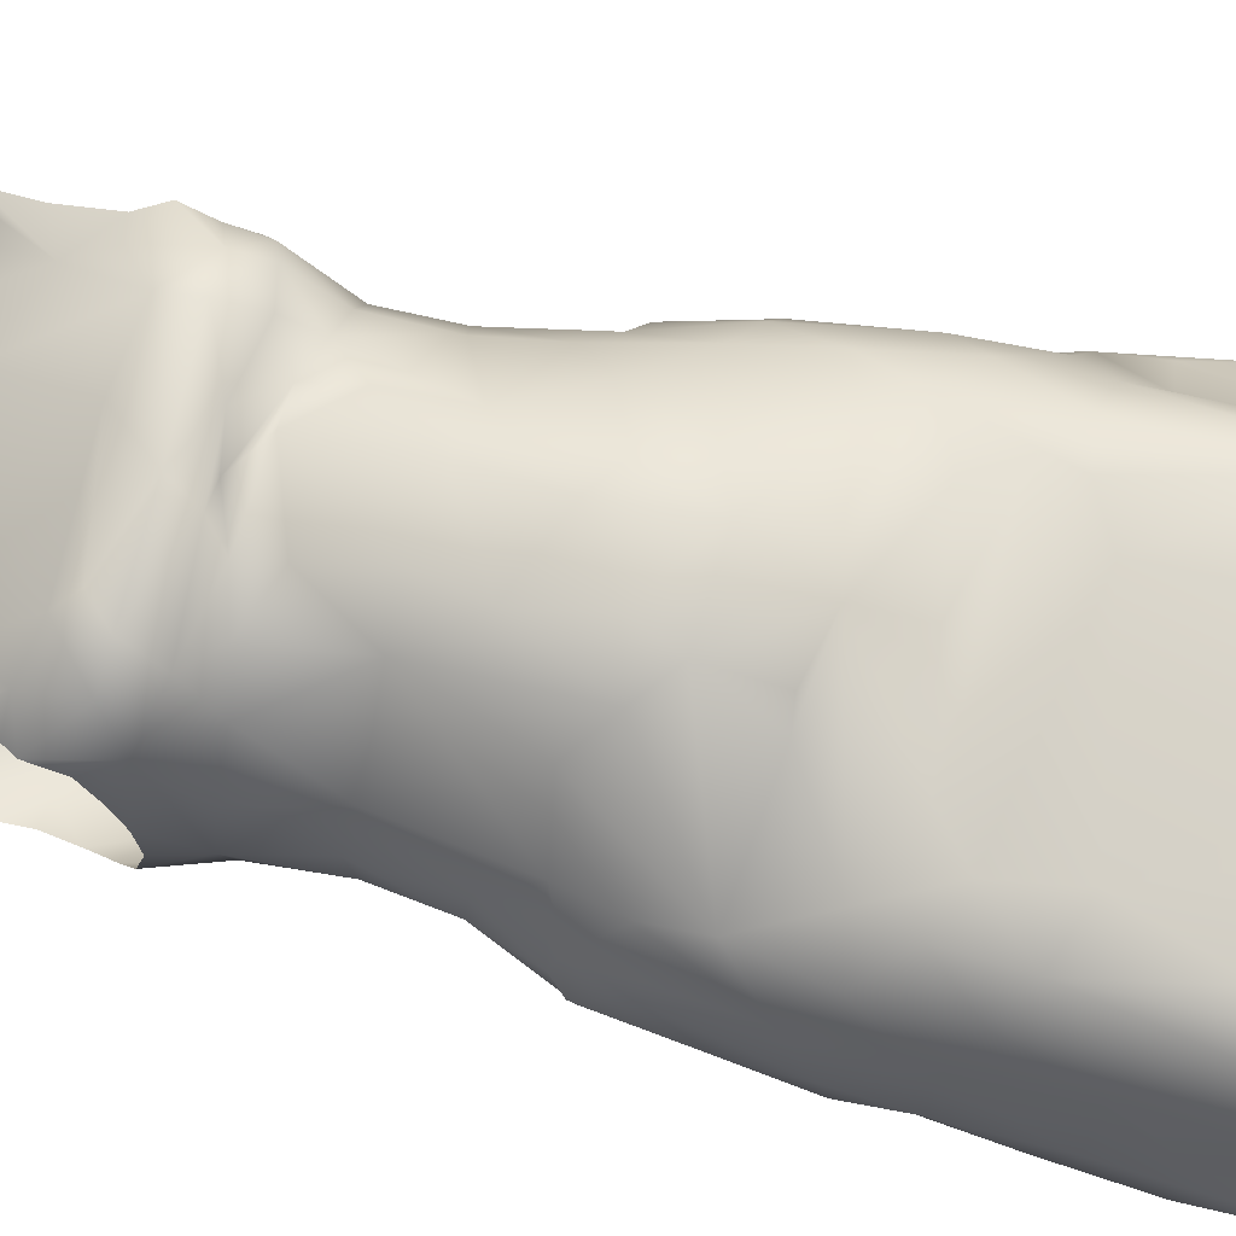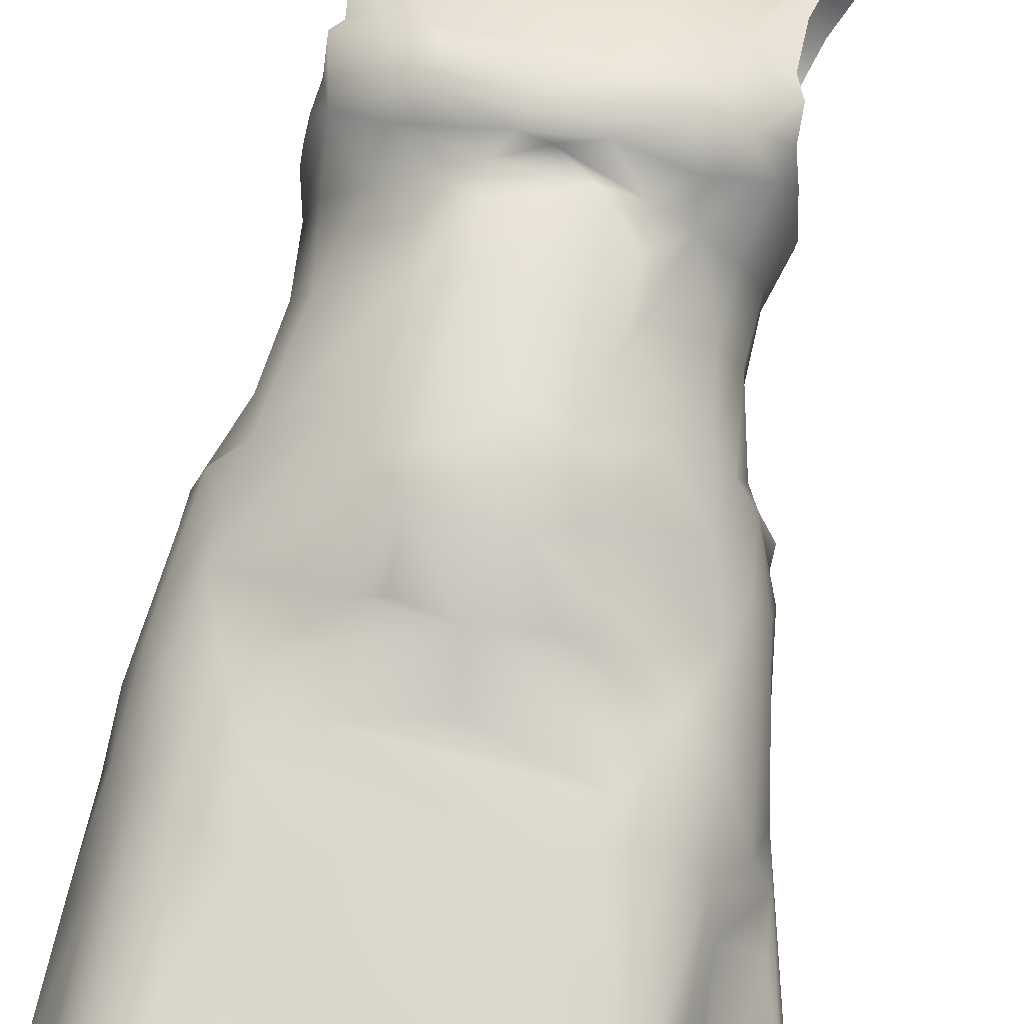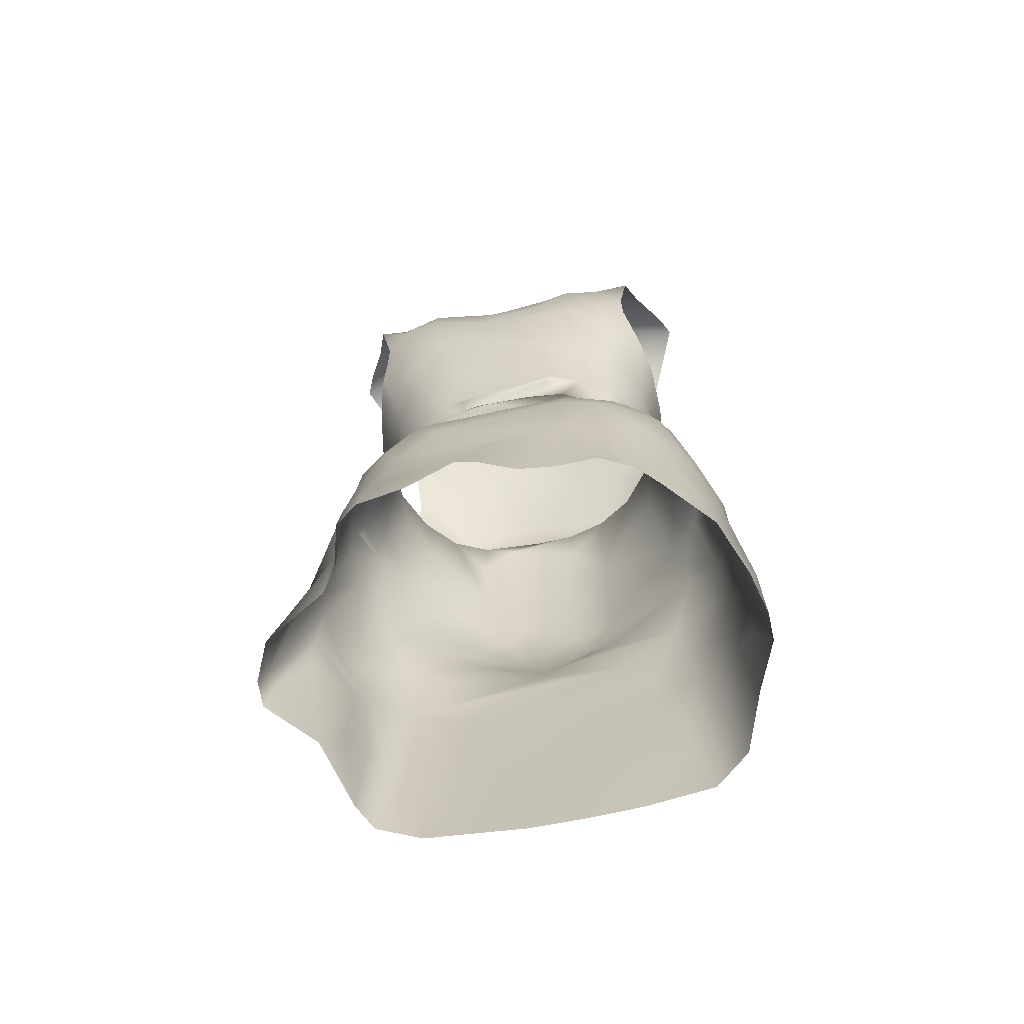
<metadata>
{"format":"obj","ext":"obj","renderer":"f3d","projection":"perspective","resolution":1024,"background":"white","views":[{"elev":73.5,"azim":-76.7,"up":"+Z"},{"elev":73.7,"azim":10.0,"up":"+Z"},{"elev":-68.8,"azim":-168.4,"up":"+Y"}]}
</metadata>
<code>
o dress_sleeveless_ADJEZ0AD4B_sim
v 23.69 -49.24 -0.2311
v 22.6 -46.8 -2.734
v 17.24 -43.66 -4.944
v 23.33 -46.22 0.5099
v 21.7 -40.96 -2.076
v 15 -41.1 -10.11
v -1.745 -39.91 -11.69
v 17.51 -15.72 0.2592
v 1.719 -39.4 -12.91
v 12.9 -40.38 -11.43
v 3.619 -39.31 -13.24
v 8.448 -39.67 -11.85
v -5.135 -40.54 -11.48
v 19.55 -30.13 0.2569
v 17.7 -24.35 -3.48
v 20.53 -34.14 -1.267
v 18.22 -17.8 1.439
v 15.3 -10.91 3.272
v 14.38 -10.43 -1.115
v 19.85 -31.41 2.225
v 17.6 -14.08 2.077
v 8.221 -9.853 -6.503
v 13.88 -4.206 4.899
v 14.13 -4.187 0.7192
v 10 -4.432 -5.96
v 4.701 -4.81 -7.902
v -14.1 -44.03 -9.28
v -18.06 -47.05 -6.02
v -20.61 -47.89 -0.8872
v -19.98 -50.24 -2.222
v -12.16 -42.88 -10.8
v -20.84 -52.93 0.6145
v -19.83 -35.29 1.99
v -19.93 -40.65 -1.177
v -19.58 -30.45 -0.7774
v -13.48 -5.102 -2.308
v -11.07 -5.001 -5.72
v -14.44 -5.26 0.5418
v -11.49 -2.74 -6.305
v 6.568 -4.504 -7.611
v -4.146 -5.122 -8.497
v -7.819 -4.98 -7.673
v -5.116 -3.788 -8.475
v -18.2 -16.83 1.657
v -17.32 -15.64 3.279
v -15.04 -11.26 5.518
v -15.47 -10.99 1.828
v 1.159 -31.89 -11.78
v -18.93 -24.55 -0.01819
v -15.25 -19.24 -6.397
v -16.8 -30.03 -6.162
v 14.76 -20.35 -7.203
v 5.749 -11.66 -8.238
v 5.469 -11.01 -7.137
v -2.982 -12.49 -8.098
v 15.27 -33.64 -8.714
v 15.8 -42.57 -6.613
v 16.83 -14.11 0.4939
v -4.082 -5.137 -8.172
v -13.19 -28.57 -9.531
v -4.313 -10.4 -7.302
v -1.544 -8.215 -7.404
v 5.999 -26.71 -12.24
v -17.78 -25.06 -3.6
v 12.35 -17.57 -8.199
v 5.798 -30.89 -11.79
v -17.25 -42.98 -6.822
v -15.04 -33.64 -7.854
v -17.88 -17.35 -0.7358
v 13.14 -11.95 -5.509
v 17 -18 -3.452
v 12.9 -4.706 -2.57
v -18.89 -34.17 -2.979
v -14.8 -10.83 -0.7513
v 1.619 -5.234 -7.432
v 16.83 -36.43 -5.145
v 13.17 -34.08 -10.33
v 15.75 -30.9 -7.646
v 5.512 -13.52 -8.151
v 10.69 -13.13 -6.751
v 18.52 -31.27 -3.764
v -11.6 -23.83 -10.28
v -9.742 -31.99 -10.97
v 1.824 -11.88 -9.221
v 1.963 -10.79 -7.039
v 10.14 -12.29 -6.602
v 11.69 -9.751 -4.571
v 14.24 -12.57 -3.876
v -9.685 -10.8 -6.358
v -2.386 -10.43 -8.749
v 5.052 -7.417 -7.199
v -6.113 -24.84 -12.16
v 14.71 -26.52 -8.015
v -16.3 -16.63 -3.975
v -13.16 -10.83 -3.738
v -10.92 -18.03 -9.057
v -9.246 -25.45 -11.66
v -6.789 -20.58 -11.14
v -13.85 -17.47 -7.086
v 9.859 -29.51 -11.18
v 5.793 -12.46 -9.03
v 9.253 -12.61 -8.117
v -10.04 -10.33 -6.266
v 11.32 -25.21 -10.57
v -9.082 -41.62 -11.89
v -13.65 -8.642 -4.189
v -12.66 -9.51 -4.228
v -13.15 -7.58 -3.688
v -6.103 -31.29 -11.74
v -5.89 -10.28 -8.315
v 1.052 -13.57 -8.48
v -6.594 -11.66 -7.447
v 6.295 -21.34 -11.31
v 2.597 -11.02 -8.998
v 8.345 -21.37 -11.13
v -20.82 -53.71 2.729
v -18.9 -55.23 6.423
v -20.15 -42.87 3.01
v -13.86 -57.54 13.38
v -7.563 -58.63 13.39
v -2.622 -58.94 13.33
v -17.03 -56.61 11.2
v -18.01 -20.16 4.537
v 3.541 2.615 13.22
v -19.62 -29.83 2.871
v -16.84 -16.42 6.032
v -14.25 -4.504 4.14
v -13.35 -1.877 6.04
v -6.424 -5.363 13.83
v -3.004 0.2377 13.94
v 2.349 -58.82 13.36
v 7.173 -58.2 13.28
v 11.55 -57.26 13.44
v 15.65 -55.98 12.39
v 17 -55.2 10.3
v 12.94 -47.16 13.14
v 19.07 -52.88 4.862
v 17.71 -48.27 7.101
v 23.58 -50.13 1.829
v 22.81 -46.28 1.893
v 20.55 -35.33 3.017
v 12.64 -10.04 9.389
v 12.05 -4.585 8.556
v 6.867 -1.16 13.1
v 9.734 1.75 10.52
v 12.47 1.482 7.459
v 17.99 -19.65 4.782
v 18.99 -34.31 5.881
v 16.12 -13.12 5.165
v 17.59 -39.57 7.415
v -15.06 -23.54 9.553
v -9.472 -40.43 13.3
v -5.969 -24.88 14.24
v 13.89 -35.66 12.3
v -3.923 -24.63 14.93
v -16.12 -51.17 11.67
v -15.16 -19.62 9.203
v -14.18 -15.08 9.104
v 16.42 -30.22 10.04
v 6.826 -6.992 13.91
v 16.6 -46.16 10.36
v 13.9 -17.35 10.45
v -18.14 -27.08 6.698
v -12.49 -5.269 8.003
v 20.8 -39.45 3.551
v -2.298 -5.108 15.43
v 15.19 -44.33 11.97
v 14.45 -12.04 7.432
v -19.31 -46.95 4.894
v 3.317 -6.002 15.41
v 6.372 -38.12 13.5
v -13.64 -33.07 12.1
v -16.39 -29.87 9.624
v -12.34 -48.68 13.27
v 16.76 -36.63 9.575
v 10.26 -36.09 13.5
v -10.36 -34.7 13.24
v 7.686 -18.15 15.23
v -3.382 -10.06 15.81
v 5.248 -14.62 16.13
v 18.24 -27.78 7.073
v 15.41 -23.24 9.484
v -16.52 -36.88 9.683
v 16.55 -18.78 7.621
v -9.578 -14.36 13.32
v 5.82 -24.93 14.27
v -13.99 -38.78 12.1
v -4.007 -19.44 16.53
v -6.716 -17.05 15.52
v -7.181 -32.02 13.22
v 13.29 -28.04 11.74
v 10.99 -33.51 13.28
v -18.71 -35 6.194
v -18.04 -43.23 8.145
v 9.978 -12.68 12.91
v -2.647 -15.86 16.79
v 3.063 -19.98 16.79
v 0.7014 -25.85 15.35
v -12.78 -29.17 11.83
v 1.226 -30.56 13.53
v 2.593 -12.69 16.51
v 11.5 -24.71 11.69
v 8.837 -29.83 12.82
v 14.46 1.887 -1.551
v 14.34 1.447 3.485
v 15.98 5.626 2.139
v 15.89 5.925 -0.3574
v 12.49 0.9852 -5.09
v 15.48 6.741 -3.063
v 15.05 8.057 -5.481
v 11.34 11.78 -10.43
v 9.006 1.065 -8.104
v 14.49 10.01 -7.498
v 13.94 12.23 -8.549
v 4.891 -0.1124 -8.944
v 15.9 23.65 -6.846
v 11.98 22.57 -9.23
v 14.67 21.01 -9.92
v 17.78 26.28 -3.521
v 18.78 26.95 -1.306
v 13.67 15.54 -9.262
v 5.17 28.64 -5.828
v 2.827 26.02 -8.201
v 13.92 27.46 0.02894
v 6.165 29.32 -3.656
v 10.13 27.66 -3.511
v 6.386 28.92 -2.006
v -7.593 0.7571 -9.164
v -13.78 16.53 -9.593
v -13.76 13.08 -9.116
v -4.182 3.073 -10.31
v -14.9 1.902 0.9389
v -15.69 6.435 -3.621
v -15.79 5.444 0.798
v -15.13 7.814 -6.017
v -14.35 10.23 -8.168
v -12.73 6.551 -8.528
v -6.065 29.04 -4.351
v -1.742 24.92 -8.648
v -4.039 27.15 -7.47
v -10.79 27.27 -3.433
v -6.425 28.58 -2.082
v -18.02 26.29 -3.526
v -14.63 20.5 -10.13
v -11.32 21.47 -9.745
v -15.67 22.9 -7.613
v -13.36 27.05 -0.2031
v -18.93 26.91 -1.595
v -0.01894 24.36 -8.821
v -7.598 15.95 -11.81
v 2.689 17.04 -10.72
v 7.747 19.86 -10.88
v 13.22 4.934 -6.691
v -10.87 1.926 -7.871
v 1.321 24.77 -8.591
v -11.56 12.95 -10.68
v -10.06 26.15 -6.549
v 9.688 6.551 -9.803
v -4.902 22.44 -9.686
v 11.91 18.08 -10.26
v 9.178 26.76 0.09016
v -8.876 23.97 -8.869
v -14.06 1.457 -3.514
v -11.09 19.27 -10.42
v 11.22 26.26 -6.397
v 1.315 10.53 -11.64
v 7.679 14.73 -11.68
v 6.119 8.447 -11.18
v -3.495 12.02 -11.82
v -9.995 8.196 -10.61
v -7.963 9.889 -11.52
v -13.51 1.941 5.514
v -15.43 5.862 4.109
v -15.04 6.809 6.718
v -13.43 5.576 10.73
v -14.43 8.481 8.783
v -14.49 10.93 10.32
v -13.72 12.16 9.524
v -9.357 15.62 9.948
v -15.42 21.7 5.069
v -14.37 25.66 2.504
v -17.22 25.76 2.187
v -14.61 18.97 6.96
v -4.035 25.36 3.885
v -8.557 27.29 -1.355
v -5.822 27.83 1.004
v -5.155 20.25 7.056
v -14.1 15.99 8.561
v -1.696 4.688 14.56
v 6.46 2.537 12.35
v 14.07 13.31 9.871
v 4.992 19.06 8.143
v 10.75 16.1 9.673
v 14.3 17.92 7.95
v 15.69 6.015 4.662
v 14.02 5.616 10.58
v 14.79 8.704 9.372
v 14.83 11.03 10.92
v 15.37 6.941 7.326
v 0.002372 17.9 9.089
v 4.041 25.7 3.89
v 6.302 26.28 2.146
v 5.966 28.43 0.2805
v 15.38 22.21 5.318
v 17.13 26.56 2.465
v -11.57 7.542 13.27
v 11.73 12.74 11.57
v 12.04 7.458 13.43
v -11.57 11.88 11.87
v 0.4477 4.581 13.6
v 8.832 7.198 14.98
v 9.097 23.19 4.224
v 3.736 5.059 14.61
v -8.208 24.28 3.051
v -9.412 4.382 13.19
v 12.29 4.895 12.28
v 13.65 26.4 2.144
v -10.22 1.728 9.41
v -3.202 3.227 12.94
v -6.679 9.218 14.78
v -0.22 7.165 14.78
v 3.001 11.02 13.79
v -8.631 7.238 14.85
v -6.904 2.351 11.66
v 9.262 4.209 13.44
v -8.068 10.74 14.12
v -11.45 22.81 4.212
v 8.57 10.07 14.65
f 1 2 4
f 3 57 76
f 19 24 18
f 67 27 28
f 34 118 33
f 106 38 108
f 40 41 43
f 38 47 127
f 53 85 54
f 45 47 69
f 20 4 16
f 31 27 67
f 42 37 39
f 44 69 49
f 5 3 76
f 74 69 47
f 41 26 75
f 59 75 62
f 107 74 106
f 29 34 28
f 3 5 2
f 21 8 58
f 19 18 58
f 69 44 45
f 77 6 10
f 77 56 6
f 32 29 30
f 8 17 71
f 56 76 57
f 36 108 38
f 125 49 35
f 82 50 99
f 85 91 54
f 42 43 41
f 24 19 72
f 2 5 4
f 73 33 35
f 94 95 99
f 98 111 113
f 75 26 91
f 109 63 66
f 7 48 9
f 14 20 16
f 93 78 104
f 77 12 11
f 100 78 77
f 11 66 100
f 52 65 88
f 109 97 92
f 73 51 68
f 49 69 64
f 52 15 93
f 68 31 67
f 68 60 83
f 42 103 37
f 37 103 108
f 232 38 127
f 110 55 112
f 70 88 80
f 80 88 65
f 49 64 35
f 64 73 35
f 110 103 61
f 22 91 40
f 115 65 104
f 34 33 73
f 67 34 73
f 15 71 17
f 96 98 97
f 113 63 92
f 94 74 95
f 106 74 38
f 34 67 28
f 25 22 40
f 87 25 72
f 96 82 99
f 78 76 56
f 16 81 14
f 76 16 5
f 63 100 66
f 85 61 62
f 98 112 55
f 112 96 89
f 84 55 110
f 110 89 103
f 108 103 106
f 107 106 103
f 96 99 89
f 95 89 99
f 62 75 91
f 75 59 41
f 61 42 59
f 61 103 42
f 11 100 77
f 15 52 71
f 104 100 115
f 65 52 104
f 104 52 93
f 107 89 95
f 17 14 15
f 18 24 23
f 87 72 19
f 97 109 83
f 87 19 86
f 5 16 4
f 47 45 46
f 56 57 6
f 78 56 77
f 100 104 78
f 98 92 97
f 88 71 52
f 86 102 53
f 108 36 37
f 8 71 58
f 51 73 64
f 94 50 64
f 82 60 50
f 51 50 60
f 109 92 63
f 82 97 60
f 84 101 79
f 53 101 114
f 79 101 102
f 102 80 79
f 80 65 115
f 86 70 102
f 70 86 19
f 71 88 58
f 22 86 54
f 19 58 88
f 101 53 102
f 114 84 90
f 55 84 111
f 85 114 90
f 94 99 50
f 54 86 53
f 82 96 97
f 103 89 107
f 41 40 26
f 29 28 30
f 91 26 40
f 42 41 59
f 94 69 74
f 77 10 12
f 69 94 64
f 83 31 68
f 83 105 31
f 97 83 60
f 109 105 83
f 80 115 79
f 111 115 113
f 79 115 111
f 101 84 114
f 85 62 91
f 22 54 91
f 63 113 115
f 73 68 67
f 111 98 55
f 98 96 112
f 98 113 92
f 74 47 38
f 74 107 95
f 87 86 22
f 78 15 81
f 15 78 93
f 76 78 81
f 48 109 66
f 115 100 63
f 110 90 84
f 61 85 90
f 110 112 89
f 62 61 59
f 13 109 7
f 109 48 7
f 13 105 109
f 76 81 16
f 87 22 25
f 11 48 66
f 48 11 9
f 51 60 68
f 64 50 51
f 70 80 102
f 84 79 111
f 70 19 88
f 90 110 61
f 85 53 114
f 14 81 15
f 29 118 34
f 44 123 126
f 126 45 44
f 134 136 133
f 138 135 137
f 4 20 141
f 8 149 17
f 21 149 8
f 156 122 119
f 152 121 131
f 46 158 164
f 184 147 149
f 142 23 143
f 32 116 29
f 143 23 205
f 160 144 170
f 124 170 144
f 139 140 137
f 232 127 128
f 149 168 184
f 125 123 49
f 168 149 18
f 124 130 166
f 23 168 18
f 14 17 147
f 20 147 181
f 140 139 4
f 141 150 165
f 175 148 159
f 44 49 123
f 149 58 18
f 58 149 21
f 169 116 117
f 142 160 195
f 170 166 179
f 160 145 144
f 140 4 141
f 182 202 191
f 118 29 116
f 162 182 184
f 175 150 141
f 134 161 167
f 160 143 145
f 164 128 127
f 167 161 175
f 192 154 191
f 123 125 163
f 193 33 118
f 194 156 183
f 194 193 118
f 136 134 167
f 171 132 136
f 138 150 161
f 126 123 163
f 157 151 185
f 157 158 126
f 129 185 189
f 153 155 188
f 159 181 182
f 162 142 195
f 1 4 139
f 14 147 20
f 20 148 141
f 158 129 164
f 172 183 187
f 177 199 172
f 151 199 153
f 174 121 152
f 177 172 187
f 143 160 142
f 179 166 129
f 199 177 190
f 163 125 193
f 183 156 187
f 197 178 180
f 178 162 195
f 174 152 187
f 177 187 152
f 117 122 194
f 117 194 169
f 45 126 158
f 45 158 46
f 201 197 180
f 189 196 179
f 178 202 182
f 198 186 197
f 202 197 186
f 203 200 192
f 121 174 120
f 138 137 150
f 157 185 158
f 140 165 137
f 169 118 116
f 189 179 129
f 142 162 168
f 178 197 202
f 178 195 180
f 180 195 160
f 201 180 160
f 141 165 140
f 198 153 199
f 198 191 186
f 197 201 196
f 188 155 198
f 124 166 170
f 152 171 177
f 174 119 120
f 154 175 159
f 46 164 127
f 158 185 129
f 201 160 170
f 17 149 147
f 182 191 159
f 184 181 147
f 189 188 196
f 188 189 151
f 176 154 192
f 126 163 157
f 200 198 190
f 157 163 151
f 198 199 190
f 198 155 153
f 199 173 172
f 125 33 193
f 23 142 168
f 191 154 159
f 179 196 201
f 33 125 35
f 46 127 47
f 20 181 148
f 181 159 148
f 175 141 148
f 161 135 138
f 161 134 135
f 193 173 163
f 189 185 151
f 132 133 136
f 136 167 154
f 136 154 176
f 162 184 168
f 183 173 193
f 163 173 151
f 183 172 173
f 199 151 173
f 171 190 177
f 201 170 179
f 194 118 169
f 162 178 182
f 181 184 182
f 186 191 202
f 132 171 131
f 119 174 187
f 145 143 146
f 176 171 136
f 191 203 192
f 119 187 156
f 165 150 137
f 200 190 192
f 192 190 171
f 175 161 150
f 198 197 188
f 198 200 203
f 188 197 196
f 194 183 193
f 171 152 131
f 194 122 156
f 198 203 191
f 176 192 171
f 153 188 151
f 130 129 166
f 175 154 167
f 206 205 204
f 209 207 204
f 25 212 208
f 215 212 40
f 25 40 212
f 265 219 216
f 214 211 221
f 249 269 259
f 36 38 263
f 235 236 237
f 238 240 257
f 244 264 229
f 241 248 247
f 241 243 248
f 230 256 236
f 250 270 256
f 215 40 43
f 257 240 262
f 213 210 253
f 237 254 263
f 226 225 227
f 226 227 261
f 257 246 243
f 217 216 218
f 260 218 221
f 24 72 208
f 233 235 263
f 244 246 245
f 228 43 42
f 210 204 253
f 25 208 72
f 205 24 204
f 260 221 211
f 230 229 256
f 256 237 236
f 220 219 265
f 37 36 39
f 264 244 245
f 209 204 210
f 213 253 211
f 208 258 253
f 229 264 256
f 218 260 217
f 262 259 245
f 249 251 269
f 36 263 39
f 228 42 39
f 262 240 259
f 267 251 252
f 268 212 215
f 208 212 258
f 228 271 231
f 260 267 252
f 271 250 269
f 268 266 267
f 255 223 252
f 238 241 285
f 266 251 267
f 258 268 211
f 263 235 237
f 264 250 256
f 204 208 253
f 250 264 245
f 269 250 259
f 265 222 225
f 217 260 252
f 232 263 38
f 267 211 268
f 215 231 268
f 233 232 234
f 262 245 246
f 257 262 246
f 265 226 220
f 225 226 265
f 266 269 251
f 228 254 270
f 265 223 222
f 223 217 252
f 223 265 217
f 238 257 241
f 215 43 231
f 211 267 260
f 207 206 204
f 254 237 270
f 250 245 259
f 249 255 251
f 241 257 243
f 242 238 285
f 263 254 39
f 256 270 237
f 228 270 271
f 231 266 268
f 239 249 259
f 271 269 266
f 213 211 214
f 204 24 208
f 211 253 258
f 217 265 216
f 228 231 43
f 259 240 239
f 258 212 268
f 255 252 251
f 270 250 271
f 233 263 232
f 39 254 228
f 231 271 266
f 274 275 276
f 164 129 318
f 272 164 318
f 129 130 324
f 281 282 280
f 282 247 248
f 285 241 247
f 124 144 290
f 293 307 291
f 24 205 23
f 299 297 296
f 205 295 296
f 261 303 302
f 303 261 227
f 224 220 226
f 224 305 220
f 294 304 293
f 307 328 308
f 261 317 224
f 318 129 324
f 292 300 322
f 297 298 308
f 274 273 275
f 283 281 280
f 319 324 130
f 303 301 302
f 224 226 261
f 293 304 305
f 144 145 290
f 272 128 164
f 287 284 314
f 300 292 301
f 143 205 146
f 232 273 234
f 272 275 232
f 298 291 307
f 291 294 293
f 296 295 299
f 300 284 287
f 282 281 247
f 278 309 288
f 278 277 309
f 247 281 285
f 128 272 232
f 293 305 317
f 276 275 277
f 308 316 296
f 295 205 206
f 130 124 319
f 313 289 310
f 293 292 328
f 290 145 325
f 145 316 325
f 232 275 273
f 312 293 317
f 305 224 317
f 275 315 306
f 310 290 313
f 284 285 314
f 145 146 316
f 279 326 287
f 309 277 306
f 326 309 306
f 321 328 322
f 285 281 314
f 301 292 312
f 312 292 293
f 301 312 302
f 293 328 307
f 328 292 322
f 285 284 286
f 310 289 319
f 327 283 279
f 281 283 327
f 311 325 316
f 308 311 316
f 313 325 311
f 311 321 313
f 300 287 326
f 289 315 319
f 323 315 289
f 321 323 289
f 323 306 315
f 313 321 289
f 315 275 318
f 242 285 286
f 309 279 283
f 314 279 287
f 310 319 124
f 296 316 146
f 261 312 317
f 314 281 327
f 314 327 279
f 321 311 328
f 323 326 306
f 320 322 326
f 318 275 272
f 290 325 313
f 308 296 297
f 308 298 307
f 288 309 283
f 124 290 310
f 306 277 275
f 296 146 205
f 261 302 312
f 328 311 308
f 315 318 324
f 319 315 324
f 326 323 320
f 320 323 321
f 320 321 322
f 326 322 300
f 326 279 309

</code>
